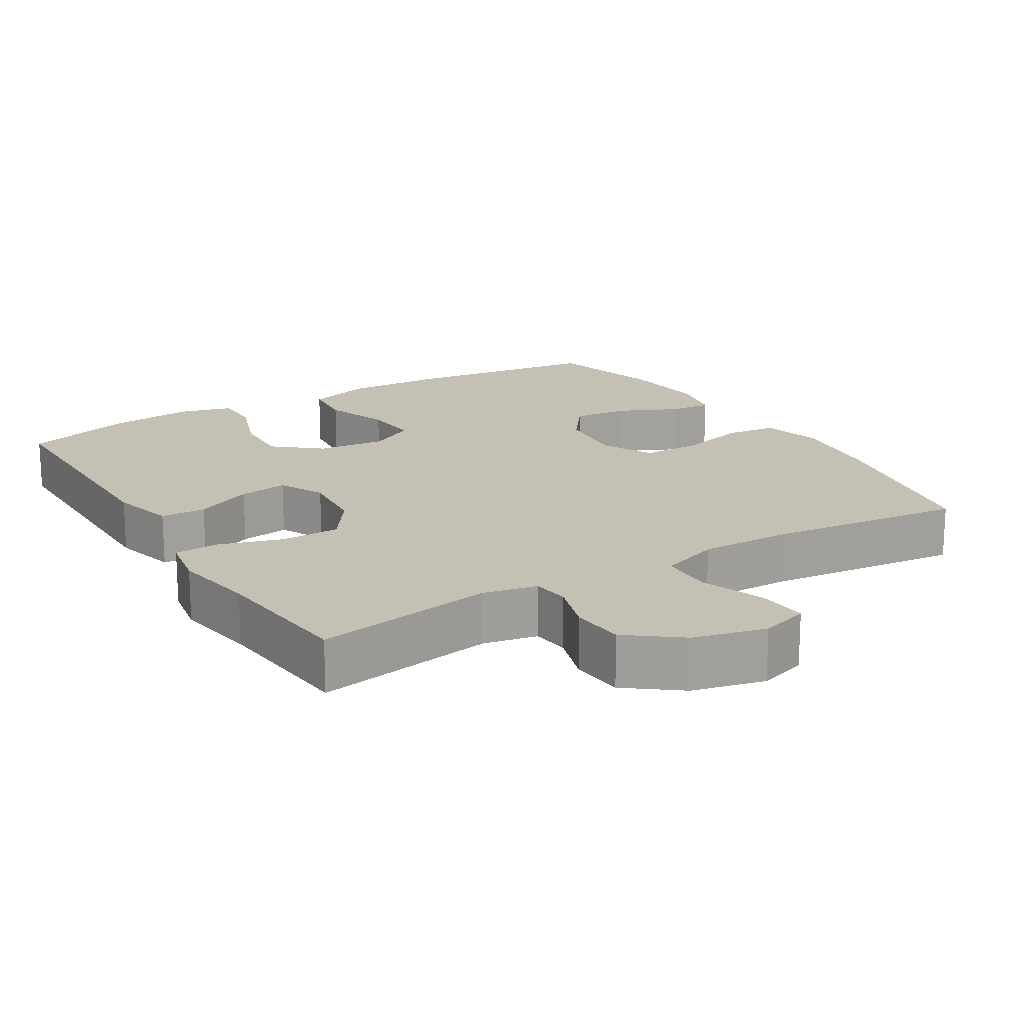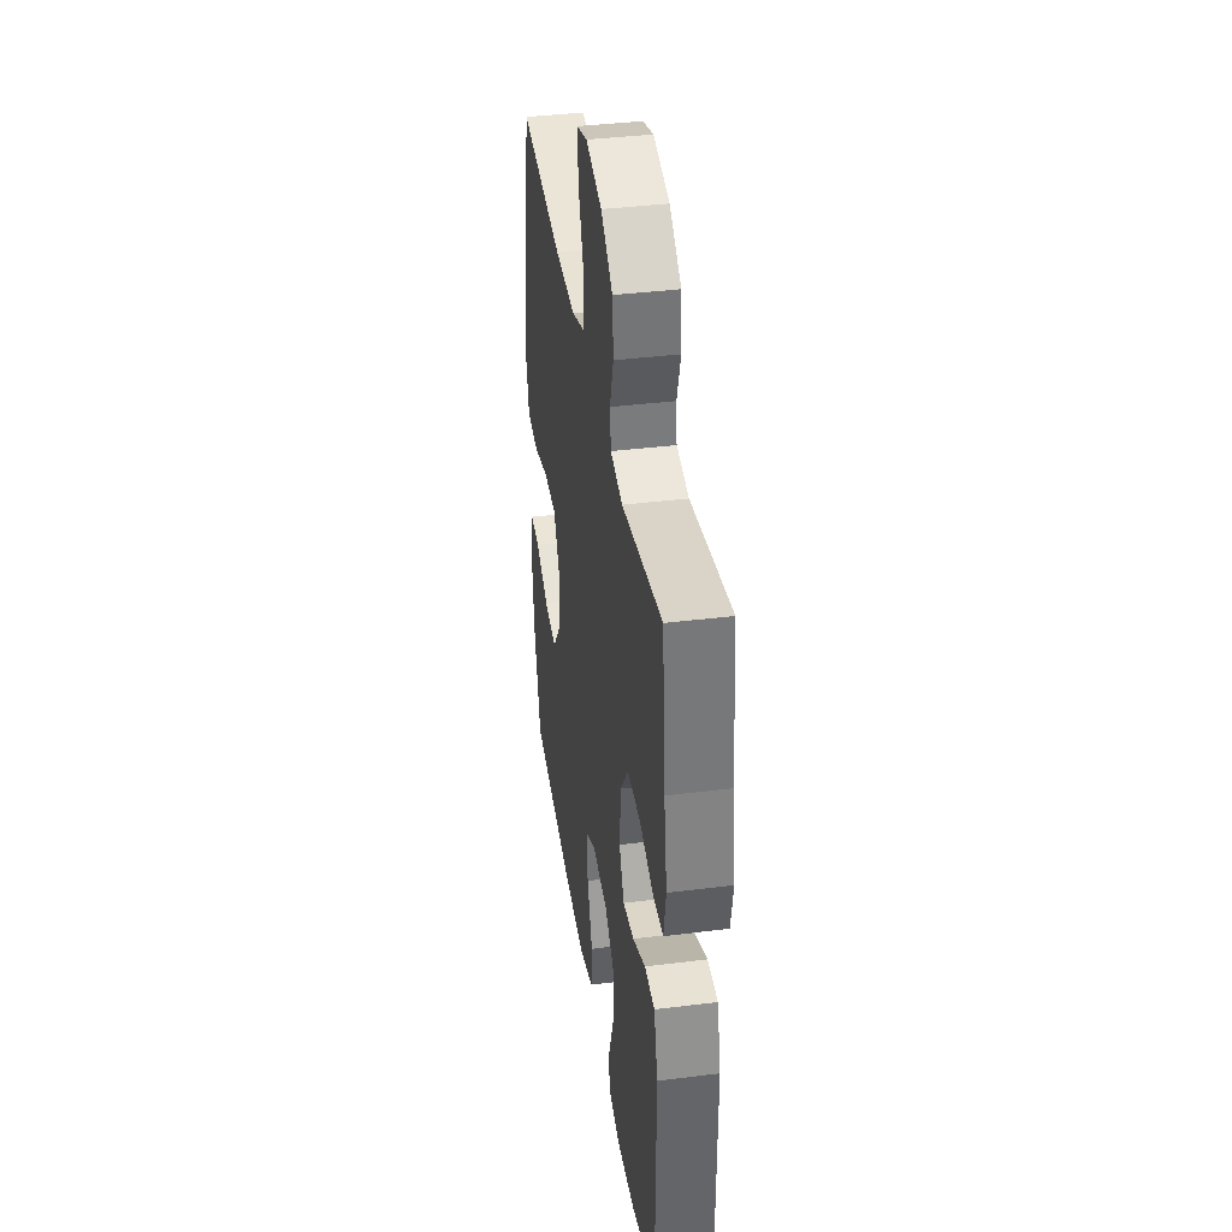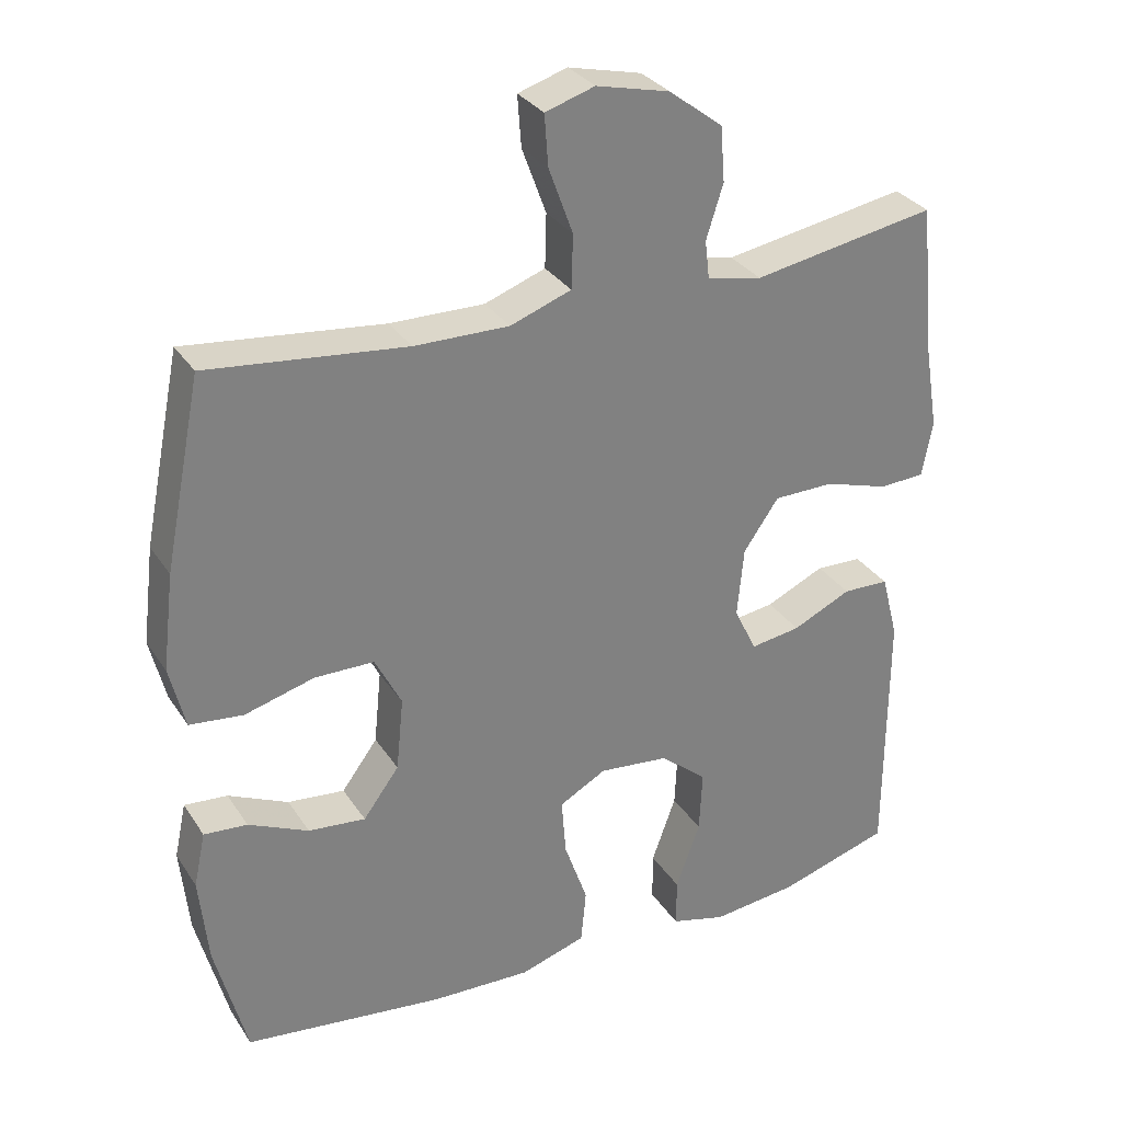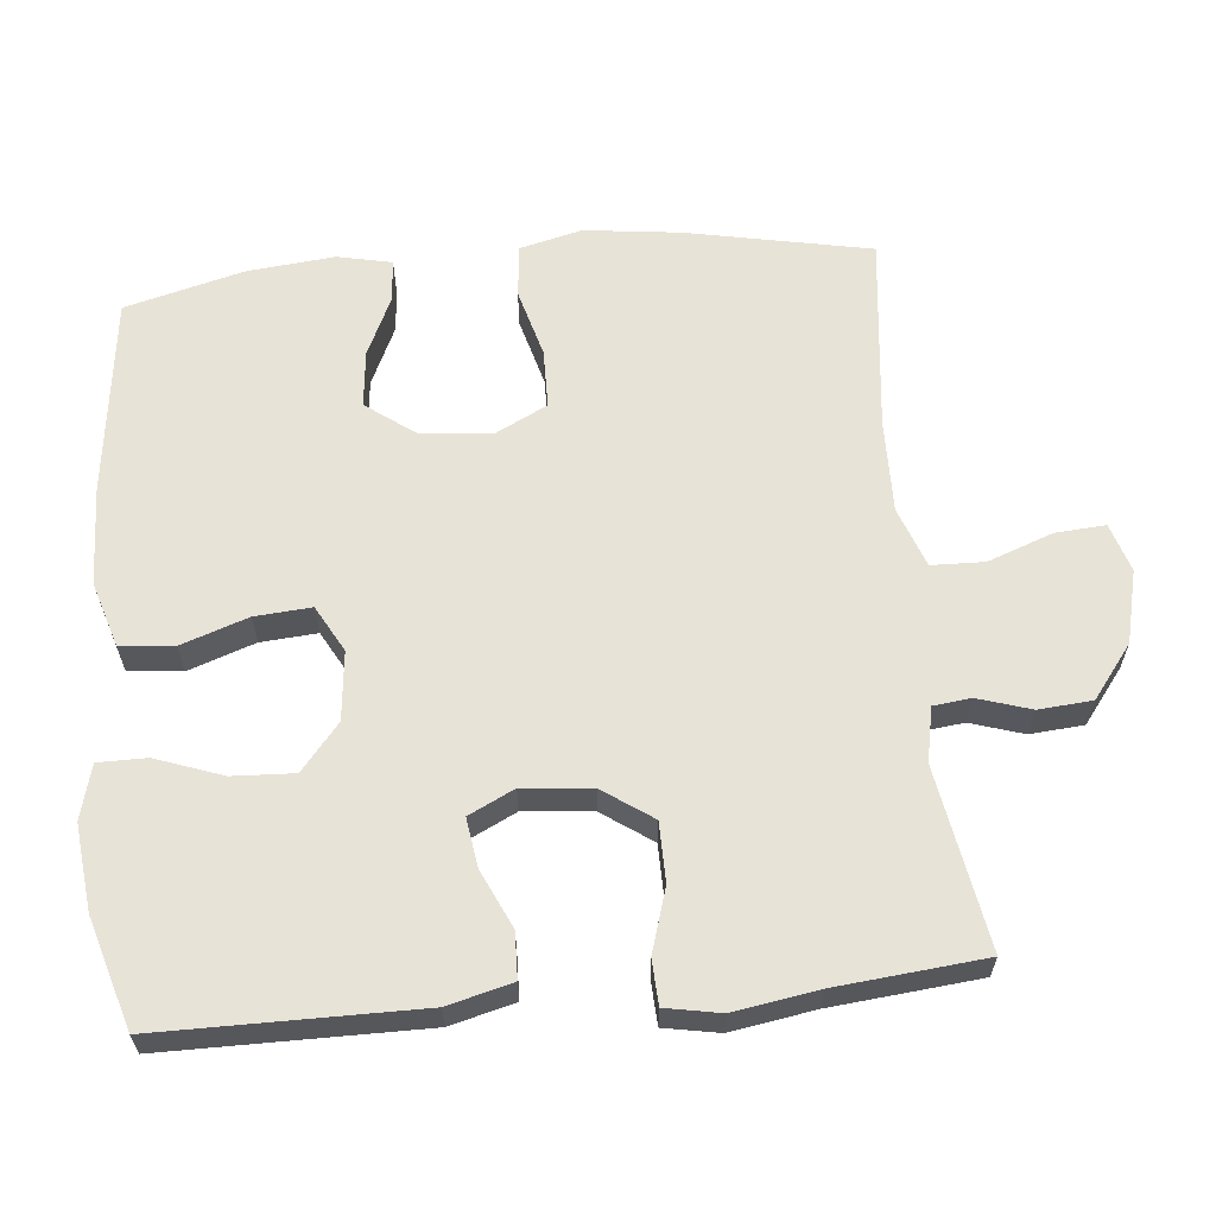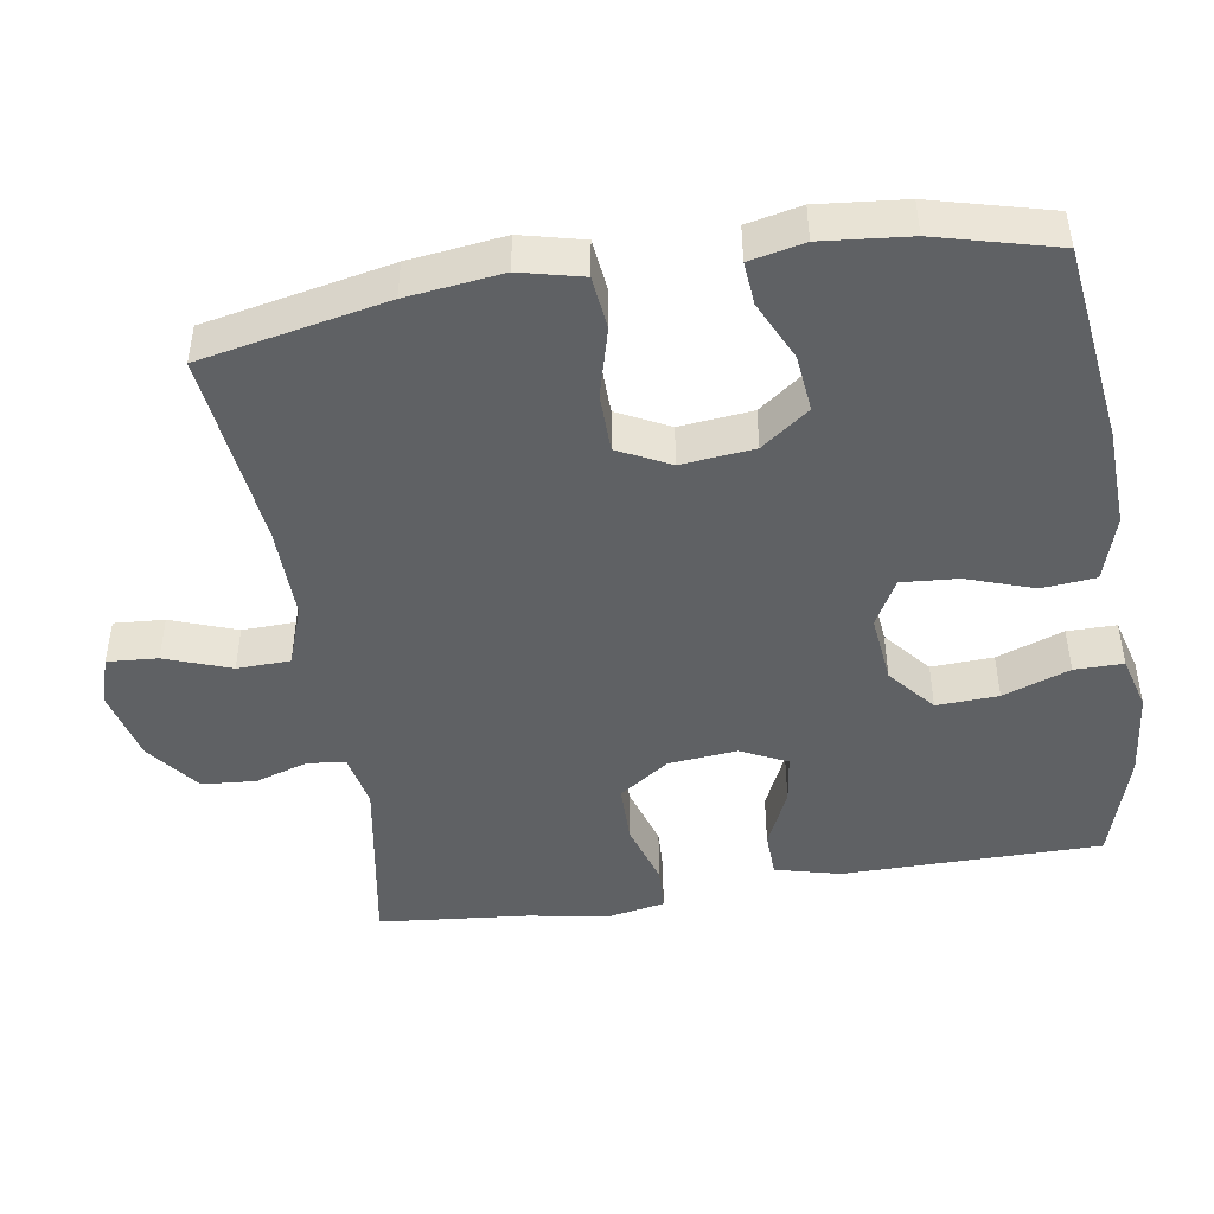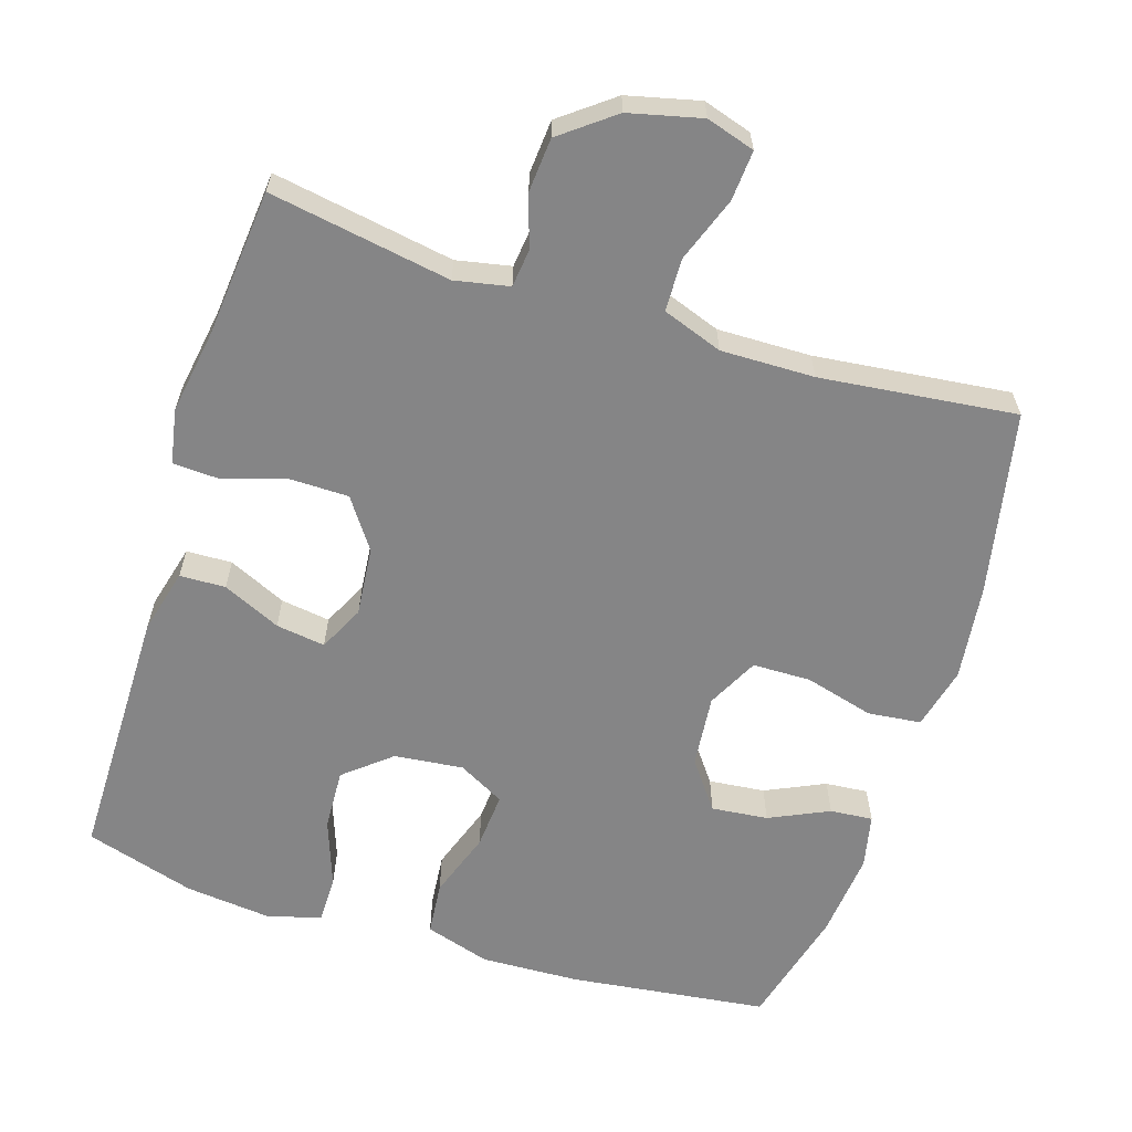
<metadata>
{"format":"obj","ext":"obj","renderer":"f3d","projection":"perspective","resolution":1024,"background":"white","views":[{"elev":18.0,"azim":-31.3,"up":"+Y"},{"elev":38.8,"azim":-98.9,"up":"+Z"},{"elev":30.9,"azim":152.5,"up":"+Z"},{"elev":62.2,"azim":-95.4,"up":"+Y"},{"elev":-46.4,"azim":99.2,"up":"+Y"},{"elev":-61.9,"azim":-17.5,"up":"+Y"}]}
</metadata>
<code>
v -0.5 0.07 0.5
v -0.25 0.07 0.457
v -0.175 0.07 0.472
v -0.169 0.07 0.524
v -0.192 0.07 0.597
v -0.186 0.07 0.671
v -0.113 0.07 0.727
v -0.013 0.07 0.751
v 0.054 0.07 0.73
v 0.049 0.07 0.661
v 0.016 0.07 0.571
v 0.018 0.07 0.498
v 0.101 0.07 0.468
v 0.23 0.07 0.47
v 0.5 0.07 0.5
v 0.551 0.07 0.245
v 0.567 0.07 0.114
v 0.546 0.07 0.028
v 0.473 0.07 0.02
v 0.378 0.07 0.046
v 0.297 0.07 0.045
v 0.261 0.07 -0.026
v 0.271 0.07 -0.126
v 0.32 0.07 -0.192
v 0.398 0.07 -0.184
v 0.48 0.07 -0.146
v 0.539 0.07 -0.141
v 0.555 0.07 -0.216
v 0.543 0.07 -0.336
v 0.5 0.07 -0.5
v 0.226 0.07 -0.534
v 0.09 0.07 -0.539
v 0 0.07 -0.511
v -0.007 0.07 -0.437
v 0.025 0.07 -0.345
v 0.031 0.07 -0.267
v -0.033 0.07 -0.232
v -0.128 0.07 -0.242
v -0.192 0.07 -0.295
v -0.188 0.07 -0.38
v -0.155 0.07 -0.472
v -0.155 0.07 -0.539
v -0.23 0.07 -0.559
v -0.348 0.07 -0.546
v -0.5 0.07 -0.5
v -0.501 0.07 -0.144
v -0.478 0.07 -0.055
v -0.415 0.07 -0.053
v -0.335 0.07 -0.09
v -0.267 0.07 -0.1
v -0.236 0.07 -0.037
v -0.245 0.07 0.058
v -0.293 0.07 0.127
v -0.375 0.07 0.128
v -0.463 0.07 0.101
v -0.525 0.07 0.104
v -0.539 0.07 0.18
v -0.52 0.07 0.296
v -0.5 0 0.5
v -0.25 0 0.457
v -0.175 0 0.472
v -0.169 0 0.524
v -0.192 0 0.597
v -0.186 0 0.671
v -0.113 0 0.727
v -0.013 0 0.751
v 0.054 0 0.73
v 0.049 0 0.661
v 0.016 0 0.571
v 0.018 0 0.498
v 0.101 0 0.468
v 0.23 0 0.47
v 0.5 0 0.5
v 0.551 0 0.245
v 0.567 0 0.114
v 0.546 0 0.028
v 0.473 0 0.02
v 0.378 0 0.046
v 0.297 0 0.045
v 0.261 0 -0.026
v 0.271 0 -0.126
v 0.32 0 -0.192
v 0.398 0 -0.184
v 0.48 0 -0.146
v 0.539 0 -0.141
v 0.555 0 -0.216
v 0.543 0 -0.336
v 0.5 0 -0.5
v 0.226 0 -0.534
v 0.09 0 -0.539
v 0 0 -0.511
v -0.007 0 -0.437
v 0.025 0 -0.345
v 0.031 0 -0.267
v -0.033 0 -0.232
v -0.128 0 -0.242
v -0.192 0 -0.295
v -0.188 0 -0.38
v -0.155 0 -0.472
v -0.155 0 -0.539
v -0.23 0 -0.559
v -0.348 0 -0.546
v -0.5 0 -0.5
v -0.501 0 -0.144
v -0.478 0 -0.055
v -0.415 0 -0.053
v -0.335 0 -0.09
v -0.267 0 -0.1
v -0.236 0 -0.037
v -0.245 0 0.058
v -0.293 0 0.127
v -0.375 0 0.128
v -0.463 0 0.101
v -0.525 0 0.104
v -0.539 0 0.18
v -0.52 0 0.296
f 56 57 58
f 55 56 58
f 54 55 58
f 58 1 2
f 54 58 2
f 53 54 2
f 52 53 2 3
f 51 52 3
f 47 48 49
f 46 47 49
f 45 46 49
f 44 45 49
f 43 44 49
f 42 43 49
f 41 42 49
f 40 41 49
f 39 40 49 50
f 38 39 50 51
f 33 34 35
f 32 33 35
f 31 32 35
f 30 31 35
f 29 30 35
f 28 29 35
f 27 28 35
f 25 26 27
f 25 27 35
f 24 25 35 36
f 18 19 20
f 17 18 20
f 16 17 20
f 15 16 20
f 14 15 20
f 13 14 20 21
f 12 13 21 22
f 9 10 11
f 8 9 11
f 7 8 11
f 6 7 11
f 5 6 11
f 4 5 11
f 3 4 11 12
f 12 22 23
f 3 12 23
f 51 3 23
f 38 51 23
f 37 38 23
f 23 24 36 37
f 116 115 114
f 116 114 113
f 116 113 112
f 60 59 116
f 60 116 112
f 60 112 111
f 61 60 111 110
f 61 110 109
f 107 106 105
f 107 105 104
f 107 104 103
f 107 103 102
f 107 102 101
f 107 101 100
f 107 100 99
f 107 99 98
f 108 107 98 97
f 109 108 97 96
f 93 92 91
f 93 91 90
f 93 90 89
f 93 89 88
f 93 88 87
f 93 87 86
f 93 86 85
f 85 84 83
f 93 85 83
f 94 93 83 82
f 78 77 76
f 78 76 75
f 78 75 74
f 78 74 73
f 78 73 72
f 79 78 72 71
f 80 79 71 70
f 69 68 67
f 69 67 66
f 69 66 65
f 69 65 64
f 69 64 63
f 69 63 62
f 70 69 62 61
f 81 80 70
f 81 70 61
f 81 61 109
f 81 109 96
f 81 96 95
f 95 94 82 81
f 1 59 60 2
f 2 60 61 3
f 3 61 62 4
f 4 62 63 5
f 5 63 64 6
f 6 64 65 7
f 7 65 66 8
f 8 66 67 9
f 9 67 68 10
f 10 68 69 11
f 11 69 70 12
f 12 70 71 13
f 13 71 72 14
f 14 72 73 15
f 15 73 74 16
f 16 74 75 17
f 17 75 76 18
f 18 76 77 19
f 19 77 78 20
f 20 78 79 21
f 21 79 80 22
f 22 80 81 23
f 23 81 82 24
f 24 82 83 25
f 25 83 84 26
f 26 84 85 27
f 27 85 86 28
f 28 86 87 29
f 29 87 88 30
f 30 88 89 31
f 31 89 90 32
f 32 90 91 33
f 33 91 92 34
f 34 92 93 35
f 35 93 94 36
f 36 94 95 37
f 37 95 96 38
f 38 96 97 39
f 39 97 98 40
f 40 98 99 41
f 41 99 100 42
f 42 100 101 43
f 43 101 102 44
f 44 102 103 45
f 45 103 104 46
f 46 104 105 47
f 47 105 106 48
f 48 106 107 49
f 49 107 108 50
f 50 108 109 51
f 51 109 110 52
f 52 110 111 53
f 53 111 112 54
f 54 112 113 55
f 55 113 114 56
f 56 114 115 57
f 57 115 116 58
f 58 116 59 1

</code>
